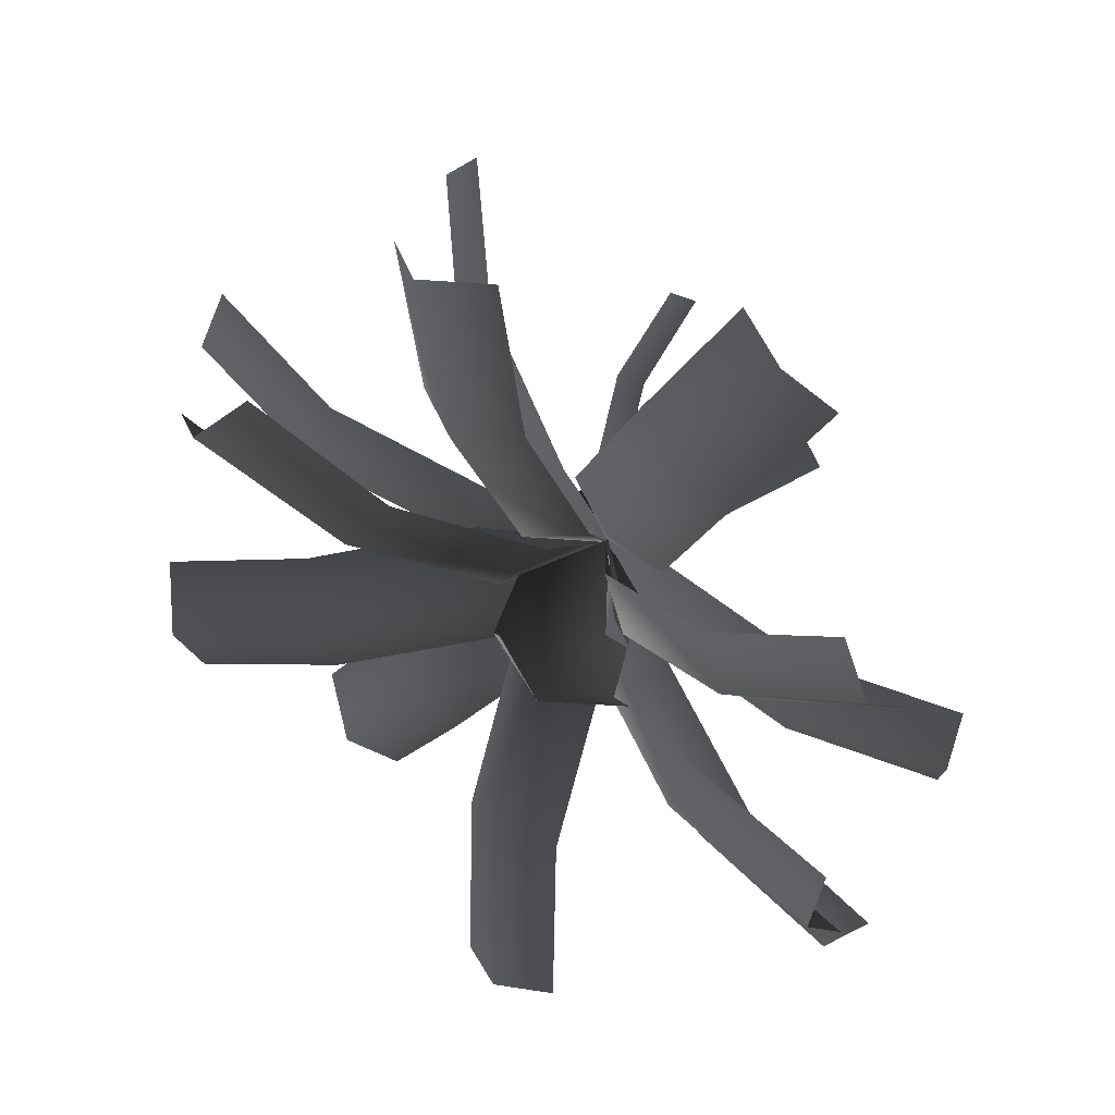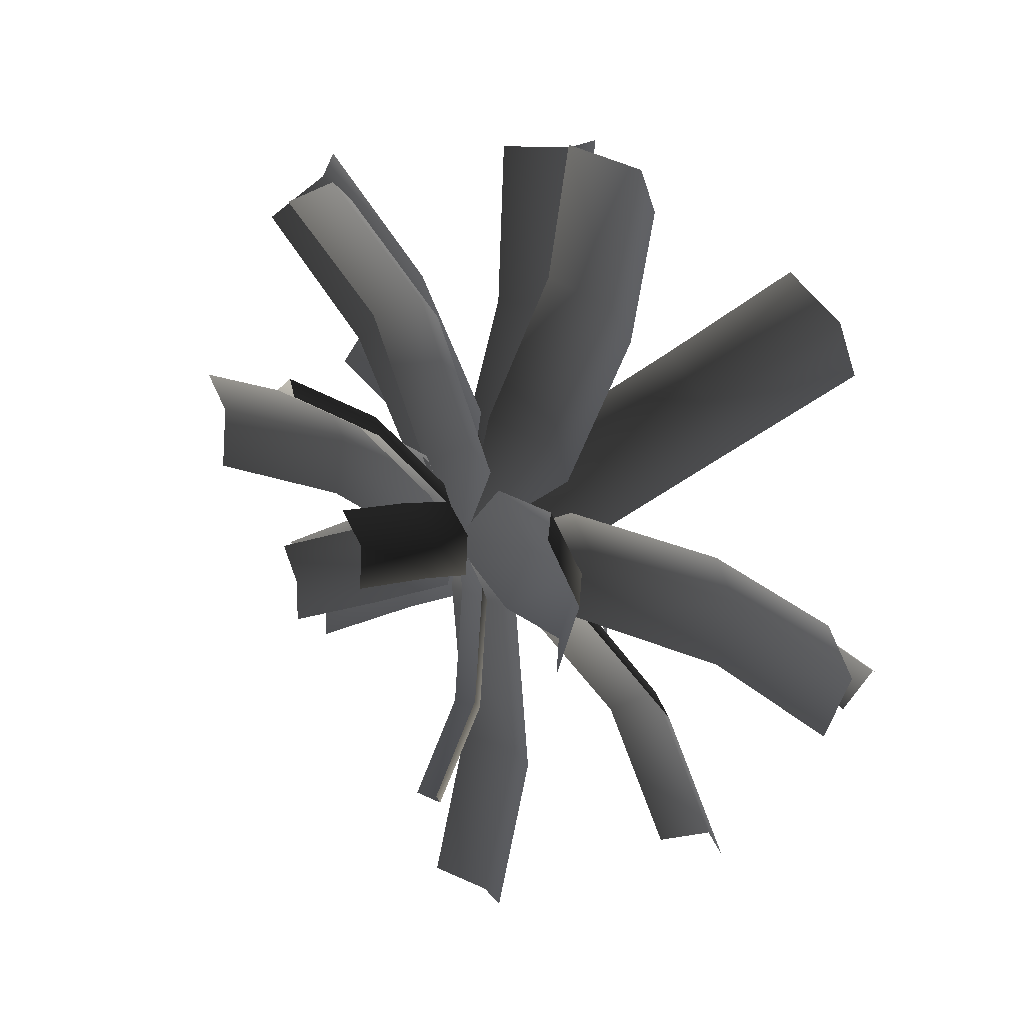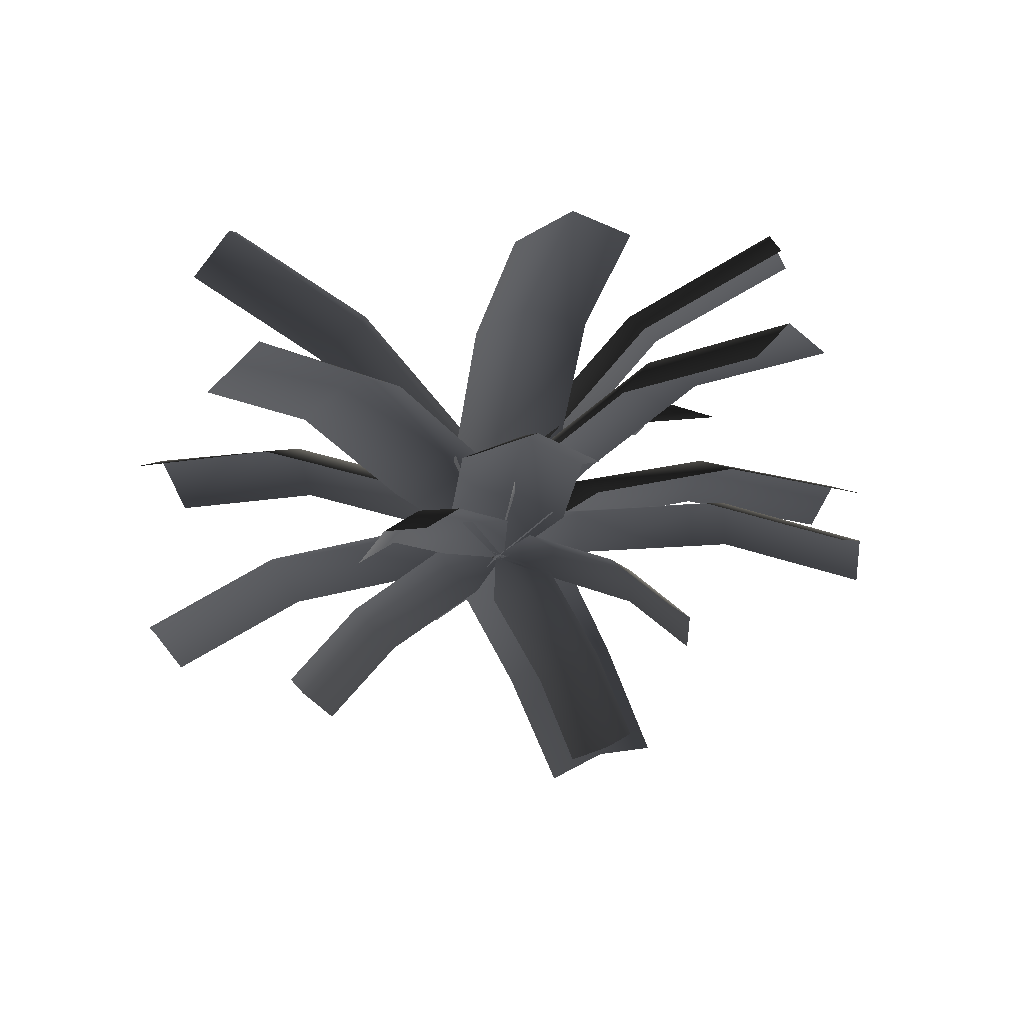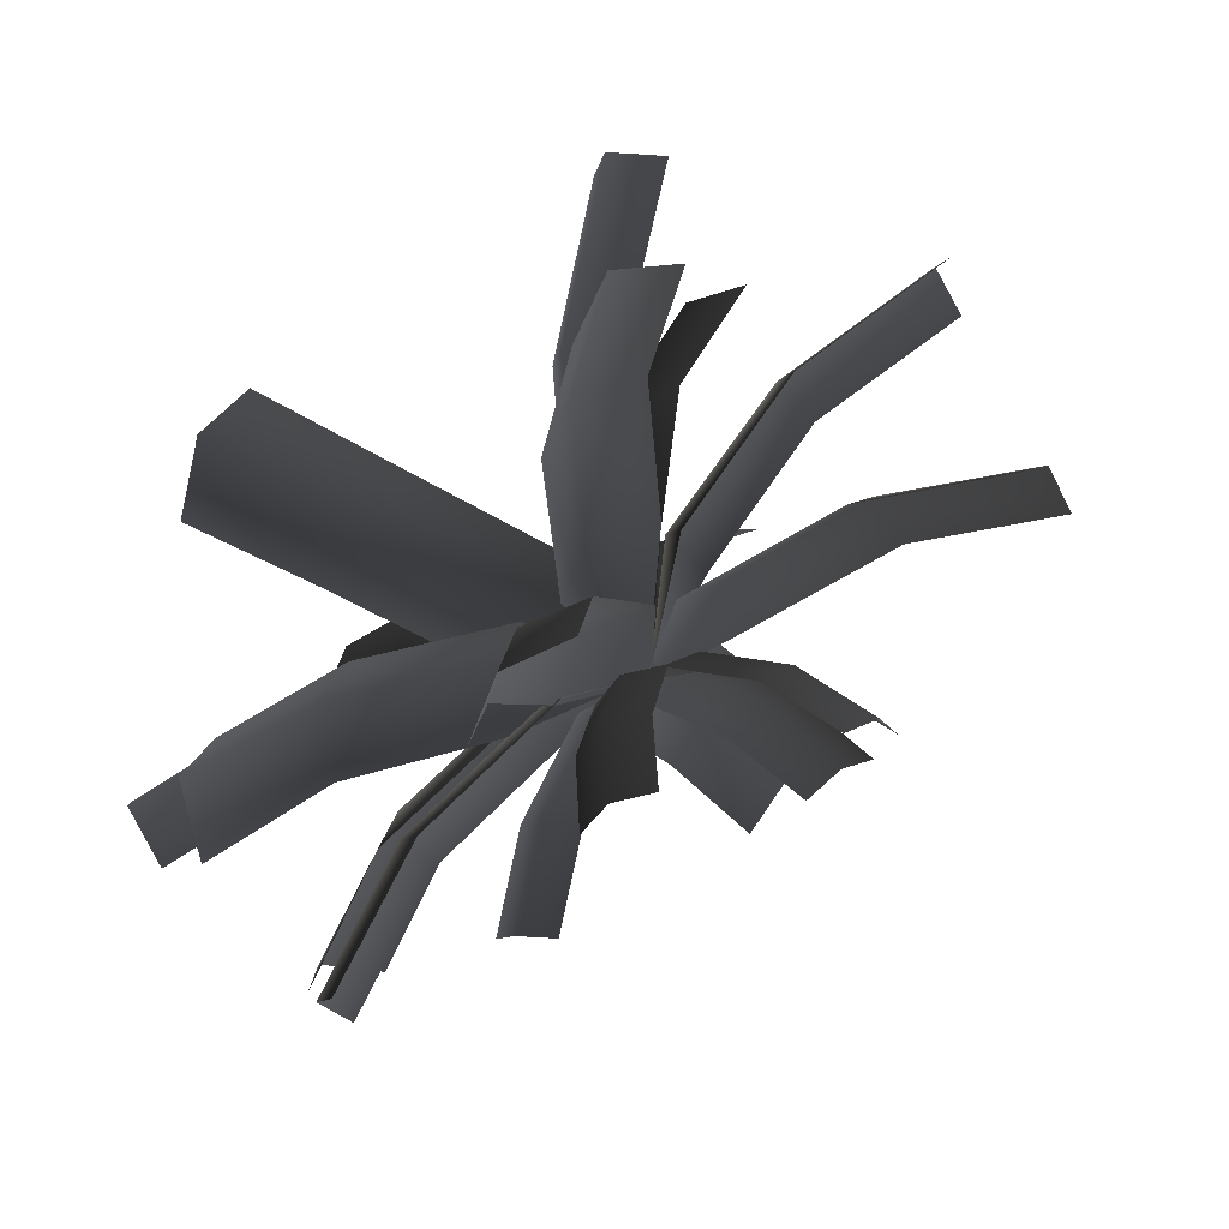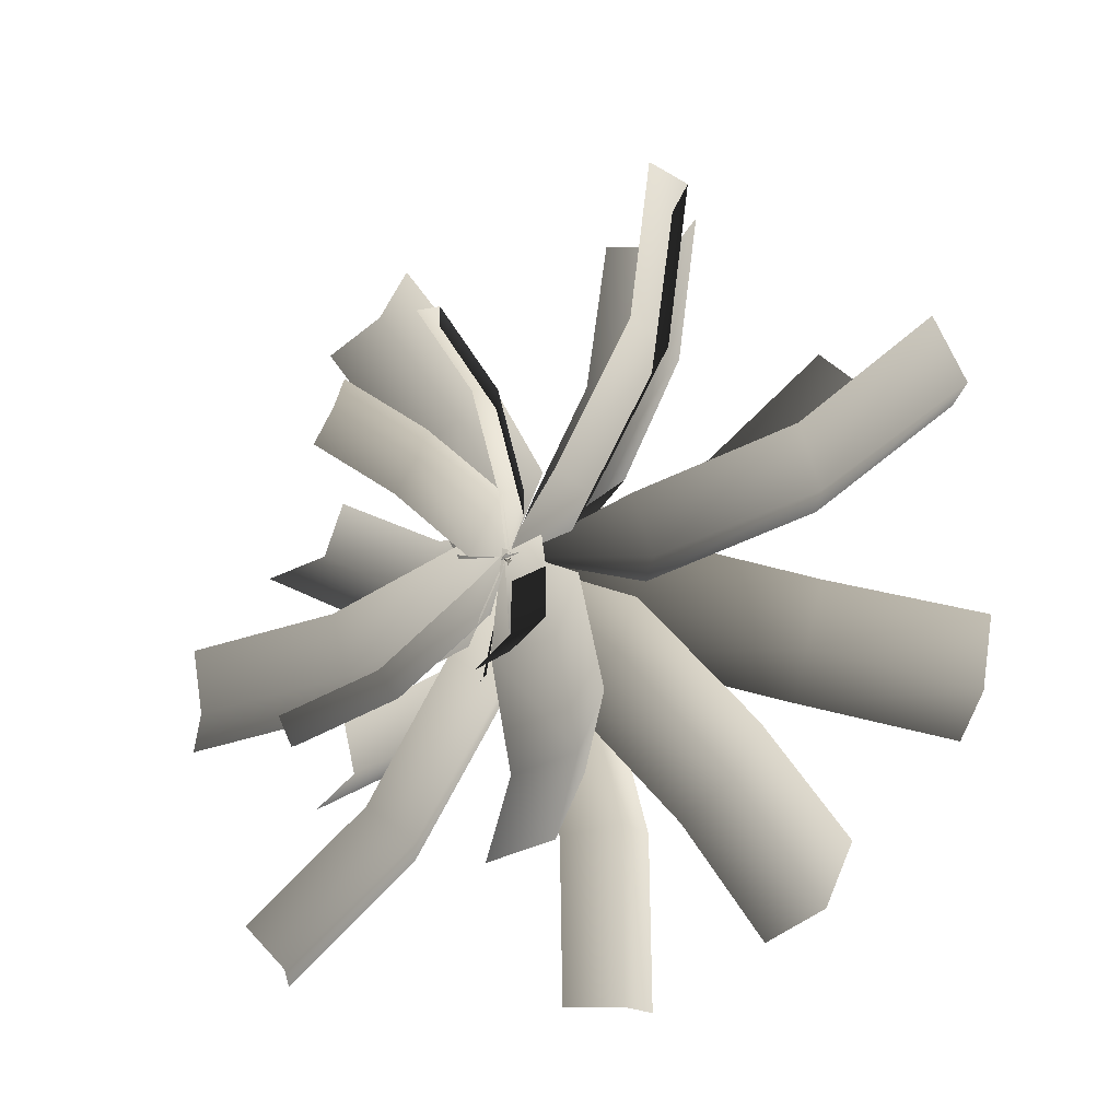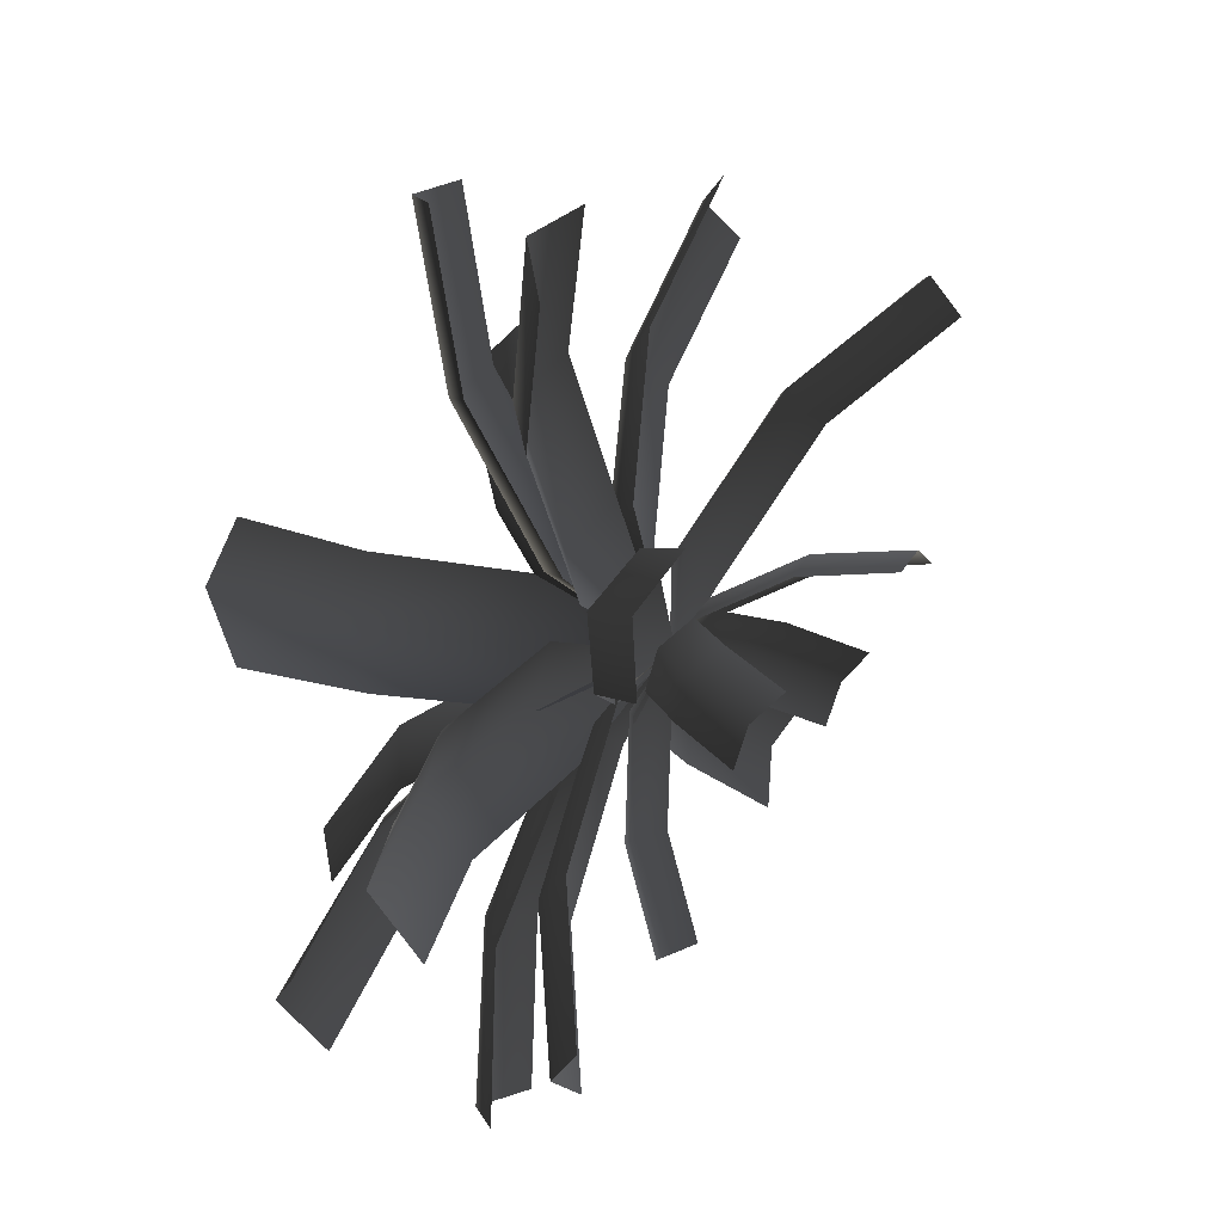
<metadata>
{"format":"obj","ext":"obj","renderer":"f3d","projection":"perspective","resolution":1024,"background":"white","views":[{"elev":52.3,"azim":-136.6,"up":"+Z"},{"elev":37.6,"azim":51.6,"up":"+Z"},{"elev":-23.5,"azim":-100.6,"up":"+Y"},{"elev":68.8,"azim":-39.4,"up":"+Z"},{"elev":-33.0,"azim":43.0,"up":"+Z"},{"elev":60.5,"azim":-69.7,"up":"+Z"}]}
</metadata>
<code>
v -1.629 11.94 2.113
v -2.176 11.69 1.705
v -0.9522 12.6 0.6644
v -1.514 12.32 0.2893
v -0.9611 11.72 2.282
v -0.2975 12.35 0.8632
v 0.5074 12.44 -0.8335
v -0.1837 12.69 -0.9554
v 0.2888 12.16 -1.93
v -0.7106 12.42 -1.404
v 0.2533 12.2 -1.914
v 1.333 13.25 -1.875
v 1.287 12.97 -1.189
v 1.564 12.85 -2.473
v 3.179 13.75 -1.656
v 3.387 13.34 -2.215
v 5.122 13.61 -1.358
v 5.187 13.19 -1.89
v 4.965 13.34 -0.5983
v 3.135 13.48 -0.9273
v 0.2563 12.22 -1.906
v 0.4065 13.34 -0.9078
v -0.1924 12.96 -0.7007
v 1.109 13.06 -0.8952
v 0.755 13.95 0.883
v 1.414 13.67 0.8881
v 1.178 13.93 2.808
v 1.765 13.62 2.688
v 0.4731 13.53 2.938
v 0.1169 13.57 1.108
v 0.249 12.23 -1.896
v -0.8738 13.18 -1.566
v -1.183 12.61 -1.925
v -0.5502 13.12 -0.8853
v -2.496 13.59 -0.6164
v -2.18 13.51 0.02435
v -4.048 13.4 0.586
v -3.64 13.3 1.115
v -4.323 12.8 0.1033
v -2.836 13.01 -1.003
v 0.2397 12.2 -1.909
v -0.6783 13.08 -2.725
v -0.2769 12.69 -3.211
v -1.181 12.77 -2.252
v -2.147 13.28 -3.95
v -2.61 12.96 -3.499
v -3.649 12.83 -5.147
v -3.975 12.52 -4.643
v -3.115 12.45 -5.64
v -1.726 12.89 -4.475
v 0.2369 12.16 -1.934
v 0.7234 13.35 -2.725
v 1.329 12.99 -2.498
v 0.2243 13.06 -3.215
v 1.618 14.08 -4.262
v 1.147 13.79 -4.718
v 2.582 14.2 -5.977
v 2.083 13.87 -6.293
v 3.217 13.82 -5.622
v 2.265 13.72 -4.021
v 0.2322 12.2 -1.857
v -0.3498 13.58 -1.646
v -0.9177 13.11 -1.606
v 0.2152 13.6 -1.144
v -1.224 14.87 -0.5198
v -0.688 14.87 -0.04098
v -2.074 15.7 1.056
v -1.516 15.6 1.424
v -2.676 15.14 0.9954
v -1.834 14.39 -0.4881
v 0.2382 12.17 -1.951
v 0.4836 13.6 -1.547
v 0.1625 13.27 -0.9652
v 1.171 13.42 -1.804
v 1.379 14.9 -0.4443
v 2.028 14.7 -0.6834
v 2.571 15.68 0.9172
v 3.112 15.4 0.6207
v 2.13 15.3 1.494
v 1.032 14.57 0.1711
v 0.2283 12.15 -1.942
v 0.73 13.58 -1.995
v 1.221 13.2 -1.589
v 0.6112 13.45 -2.732
v 2.041 14.87 -2.553
v 1.932 14.73 -3.25
v 3.647 15.65 -3.387
v 3.456 15.43 -3.995
v 4.106 15.21 -2.869
v 2.56 14.49 -2.115
v 0.228 12.15 -1.926
v -0.009924 13.57 -2.376
v 0.5461 13.32 -2.791
v -0.7168 13.31 -2.408
v -0.5593 14.83 -3.723
v -1.222 14.56 -3.757
v -1.22 15.56 -5.43
v -1.796 15.22 -5.371
v -0.549 15.26 -5.796
v 0.03338 14.58 -4.159
v 0.2399 12.2 -1.888
v -0.6654 13.4 -2.05
v -0.8289 12.93 -2.606
v -0.7913 13.24 -1.322
v -2.424 14.17 -2.05
v -2.538 14 -1.362
v -4.381 14.36 -1.899
v -4.365 14.13 -1.26
v -4.457 13.86 -2.546
v -2.6 13.71 -2.647
v 3.886 10.91 0.2077
v 3.419 10.89 0.7605
v 2.739 11.91 -0.6139
v 2.293 11.85 -0.04052
v 3.975 10.56 -0.4188
v 2.846 11.52 -1.222
v 1.276 12.05 -2.111
v 1.241 12.42 -1.463
v 0.1489 12.18 -1.911
v 0.7266 12.38 -0.9277
v 1.637 11.43 -5.947
v 2.212 11.2 -5.574
v 1.154 12.28 -4.515
v 1.739 12.01 -4.173
v 0.9443 11.23 -6.022
v 0.4699 12.04 -4.617
v -0.1409 12.35 -2.866
v 0.5707 12.57 -2.843
v 0.1818 12.17 -1.774
v 1.129 12.31 -2.425
v -4.124 11.79 -2.244
v -3.921 11.57 -2.904
v -2.556 12.51 -2.091
v -2.388 12.25 -2.754
v -4.044 11.55 -1.564
v -2.507 12.24 -1.415
v -0.6414 12.39 -1.241
v -0.7744 12.65 -1.926
v 0.322 12.16 -1.83
v -0.5256 12.41 -2.581
v 1.237 10.15 -0.3122
v 0.8346 10.21 -0.11
v 1.102 11.14 -0.7493
v 0.6955 11.17 -0.5408
v 1.384 10.02 -0.72
v 1.244 10.98 -1.152
v 0.808 11.84 -1.823
v 0.6853 11.97 -1.389
v 0.1995 12.22 -1.909
v 0.26 12.03 -1.21
v -1.246 10.98 0.1206
v -1.559 11 -0.2083
v -0.6954 11.74 -0.4296
v -1.021 11.73 -0.7508
v -0.8489 10.77 0.1845
v -0.3096 11.5 -0.3598
v 0.3276 12.01 -1.211
v -0.08717 12.22 -1.242
v 0.2722 12.2 -1.907
v -0.3854 12.24 -1.601
v -2.105 11.42 -3.578
v -1.744 11.17 -3.807
v -1.255 12.07 -3.075
v -0.9129 11.79 -3.312
v -2.325 11.4 -3.133
v -1.492 12.03 -2.637
v -0.4943 12.36 -1.89
v -0.3023 12.38 -2.362
v 0.2719 12.19 -1.801
v 0.08276 12.12 -2.567
v 1.676 10.77 -4.072
v 1.895 10.56 -3.68
v 1.32 11.63 -3.341
v 1.542 11.39 -2.963
v 1.22 10.78 -4.267
v 0.8654 11.61 -3.548
v 0.2358 12.22 -2.6
v 0.7187 12.21 -2.436
v 0.1775 12.21 -1.813
v 0.9135 11.99 -2.017
g Palm_C(Clone)_33054_107
f 1 3 2
f 3 4 2
f 1 5 3
f 6 3 5
f 6 7 3
f 7 8 3
f 7 9 8
f 9 10 8
f 4 3 10
f 8 10 3
f 11 13 12
f 14 11 12
f 12 15 14
f 14 15 16
f 15 17 16
f 16 17 18
f 17 15 19
f 15 20 19
f 15 12 20
f 12 13 20
f 21 23 22
f 24 21 22
f 22 25 24
f 24 25 26
f 25 27 26
f 26 27 28
f 27 25 29
f 25 30 29
f 25 22 30
f 22 23 30
f 31 33 32
f 34 31 32
f 32 35 34
f 34 35 36
f 35 37 36
f 36 37 38
f 37 35 39
f 35 40 39
f 35 32 40
f 32 33 40
f 41 43 42
f 44 41 42
f 42 45 44
f 44 45 46
f 45 47 46
f 46 47 48
f 47 45 49
f 45 50 49
f 45 42 50
f 42 43 50
f 51 53 52
f 54 51 52
f 52 55 54
f 54 55 56
f 55 57 56
f 56 57 58
f 57 55 59
f 55 60 59
f 55 52 60
f 52 53 60
f 61 63 62
f 64 61 62
f 62 65 64
f 64 65 66
f 65 67 66
f 66 67 68
f 67 65 69
f 65 70 69
f 65 62 70
f 62 63 70
f 71 73 72
f 74 71 72
f 72 75 74
f 74 75 76
f 75 77 76
f 76 77 78
f 77 75 79
f 75 80 79
f 75 72 80
f 72 73 80
f 81 83 82
f 84 81 82
f 82 85 84
f 84 85 86
f 85 87 86
f 86 87 88
f 87 85 89
f 85 90 89
f 85 82 90
f 82 83 90
f 91 93 92
f 94 91 92
f 92 95 94
f 94 95 96
f 95 97 96
f 96 97 98
f 97 95 99
f 95 100 99
f 95 92 100
f 92 93 100
f 101 103 102
f 104 101 102
f 102 105 104
f 104 105 106
f 105 107 106
f 106 107 108
f 107 105 109
f 105 110 109
f 105 102 110
f 102 103 110
f 111 113 112
f 113 114 112
f 111 115 113
f 116 113 115
f 116 117 113
f 117 118 113
f 117 119 118
f 119 120 118
f 114 113 120
f 118 120 113
f 121 123 122
f 123 124 122
f 121 125 123
f 126 123 125
f 126 127 123
f 127 128 123
f 127 129 128
f 129 130 128
f 124 123 130
f 128 130 123
f 131 133 132
f 133 134 132
f 131 135 133
f 136 133 135
f 136 137 133
f 137 138 133
f 137 139 138
f 139 140 138
f 134 133 140
f 138 140 133
f 141 143 142
f 143 144 142
f 141 145 143
f 146 143 145
f 146 147 143
f 147 148 143
f 147 149 148
f 149 150 148
f 144 143 150
f 148 150 143
f 151 153 152
f 153 154 152
f 151 155 153
f 156 153 155
f 156 157 153
f 157 158 153
f 157 159 158
f 159 160 158
f 154 153 160
f 158 160 153
f 161 163 162
f 163 164 162
f 161 165 163
f 166 163 165
f 166 167 163
f 167 168 163
f 167 169 168
f 169 170 168
f 164 163 170
f 168 170 163
f 171 173 172
f 173 174 172
f 171 175 173
f 176 173 175
f 176 177 173
f 177 178 173
f 177 179 178
f 179 180 178
f 174 173 180
f 178 180 173

</code>
